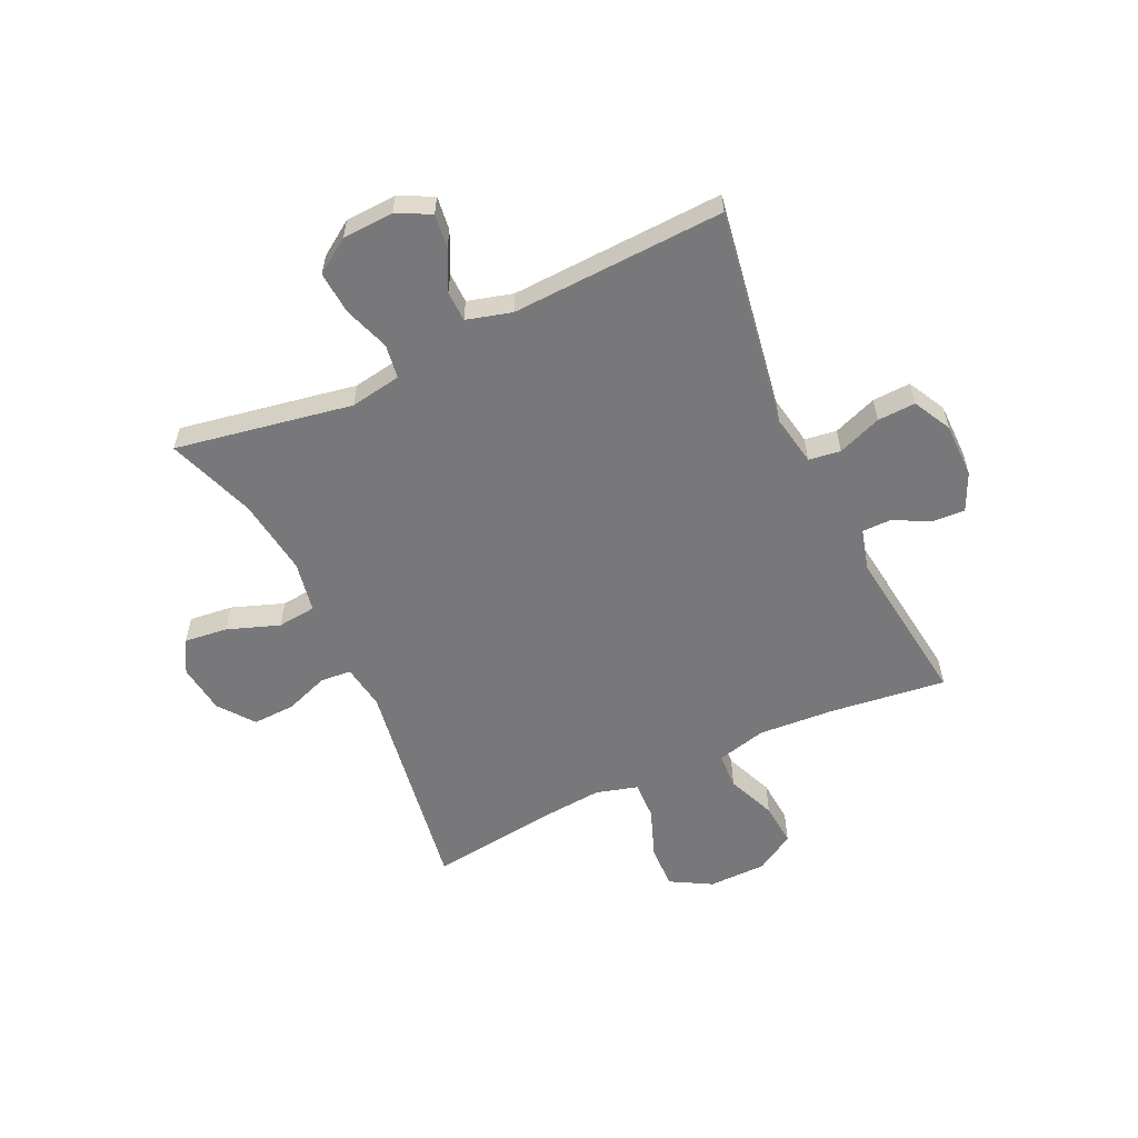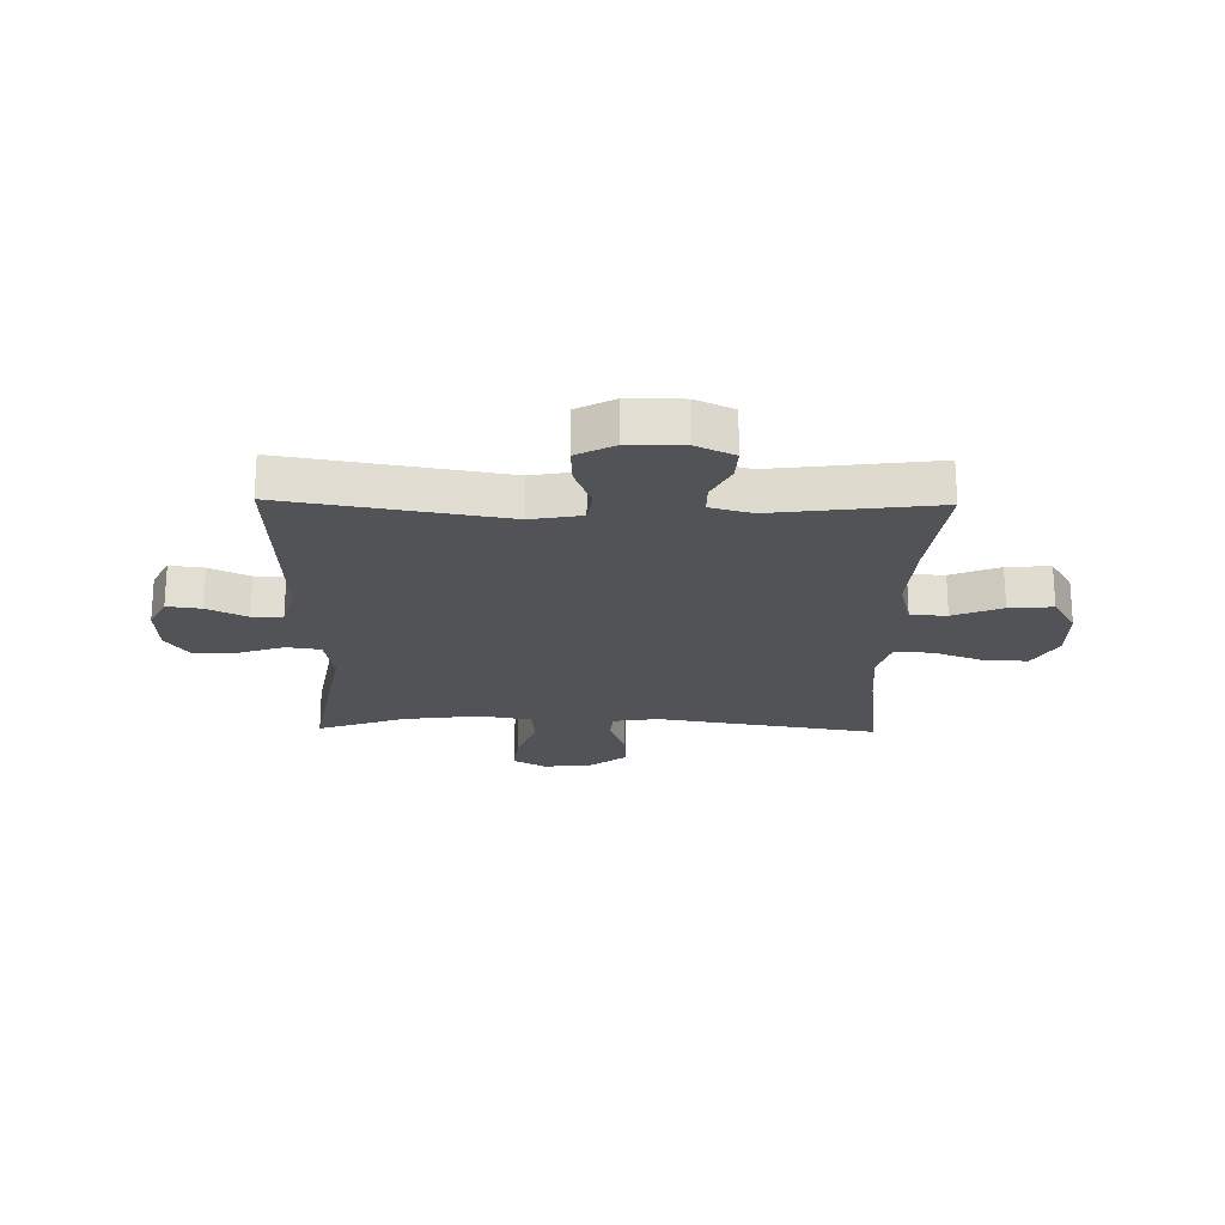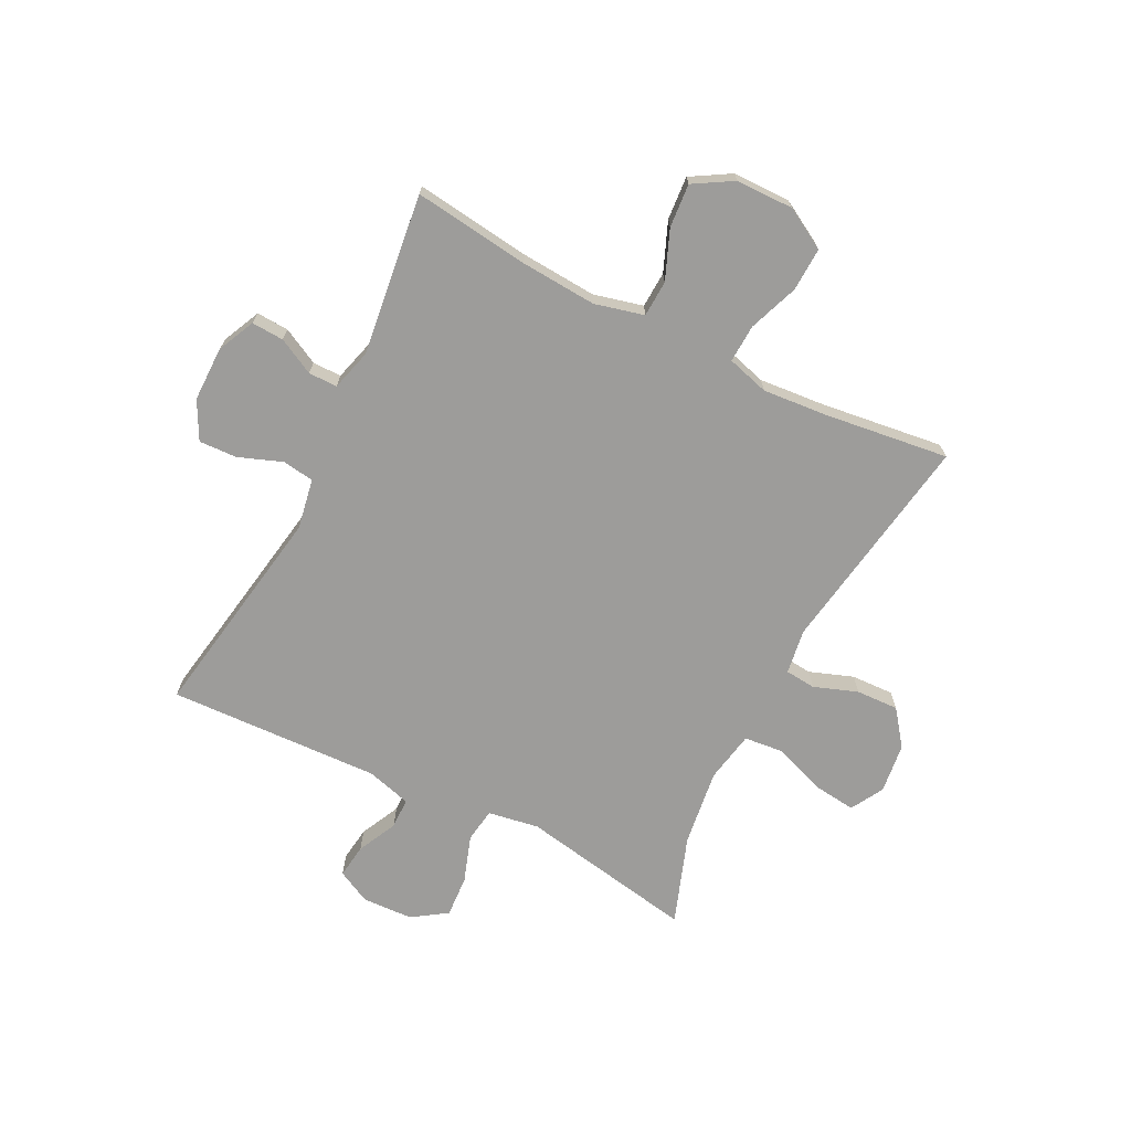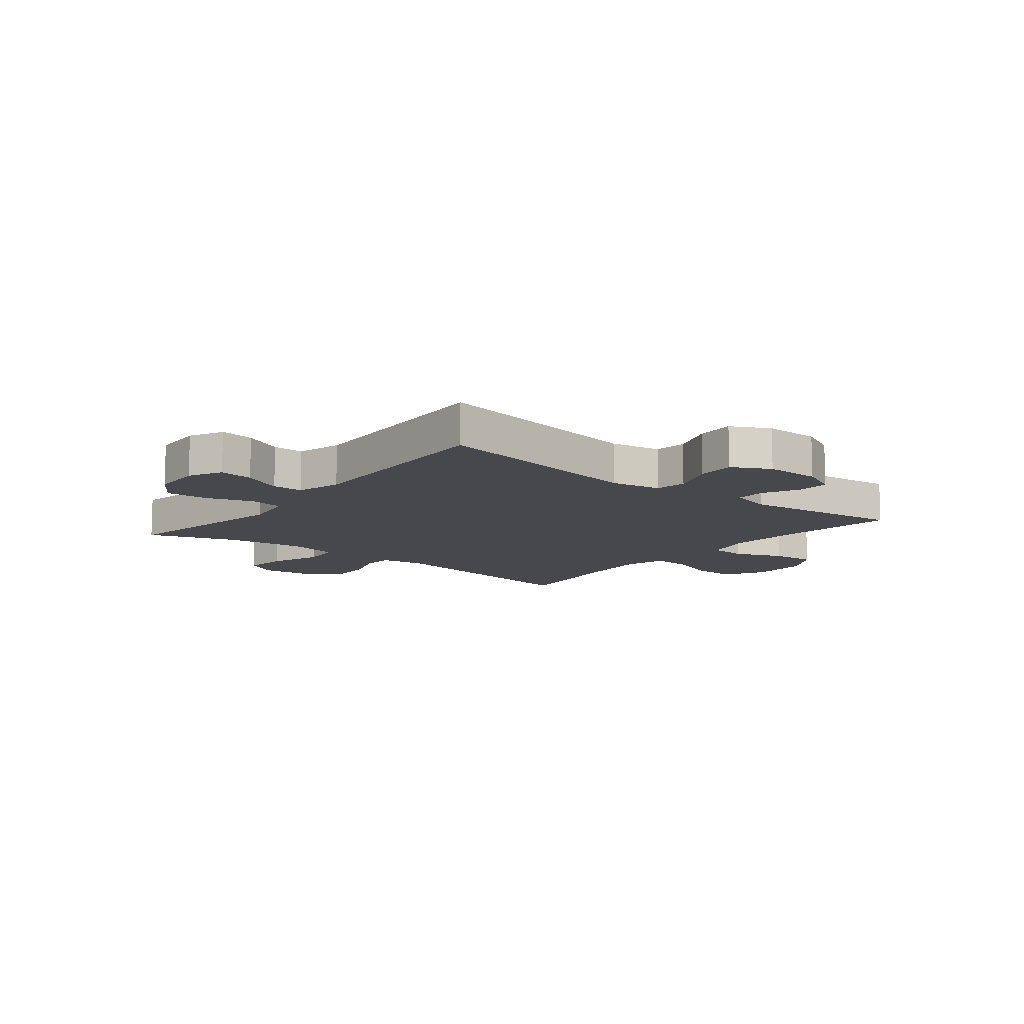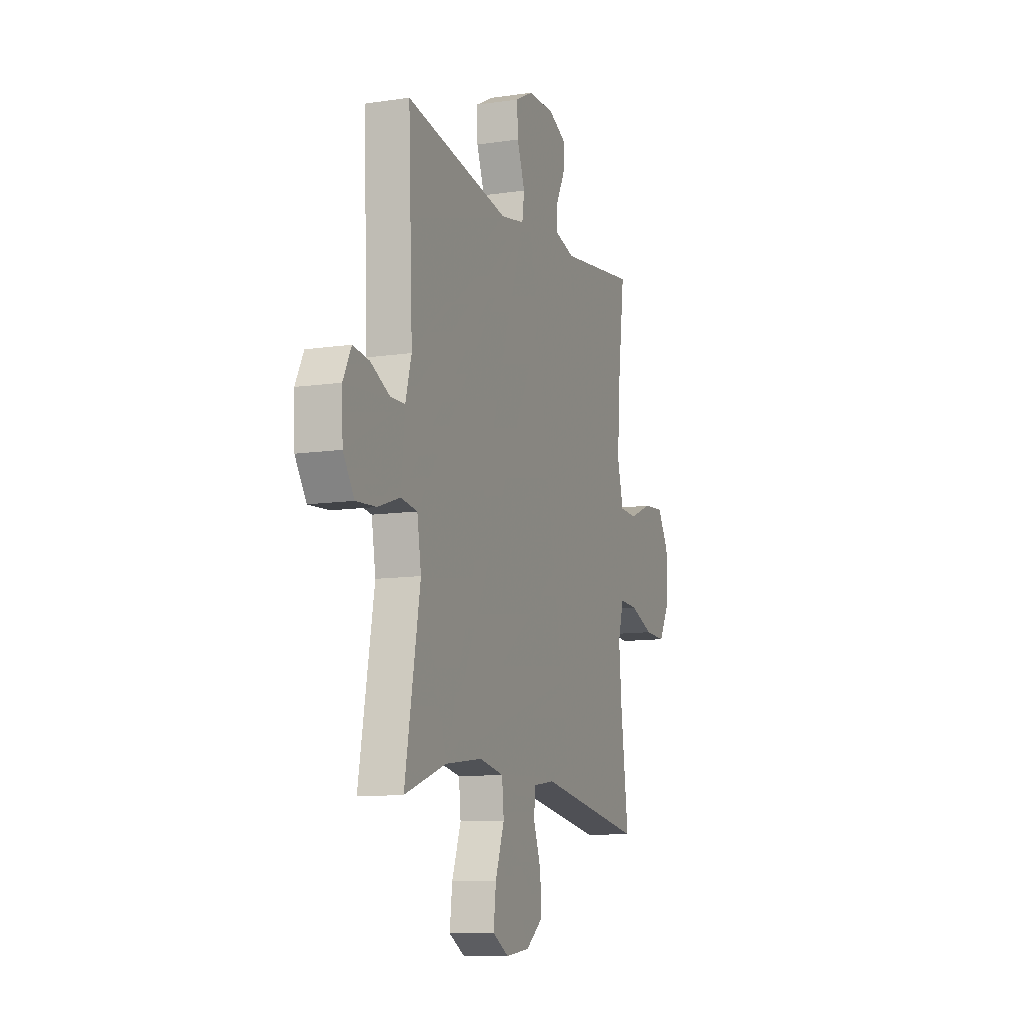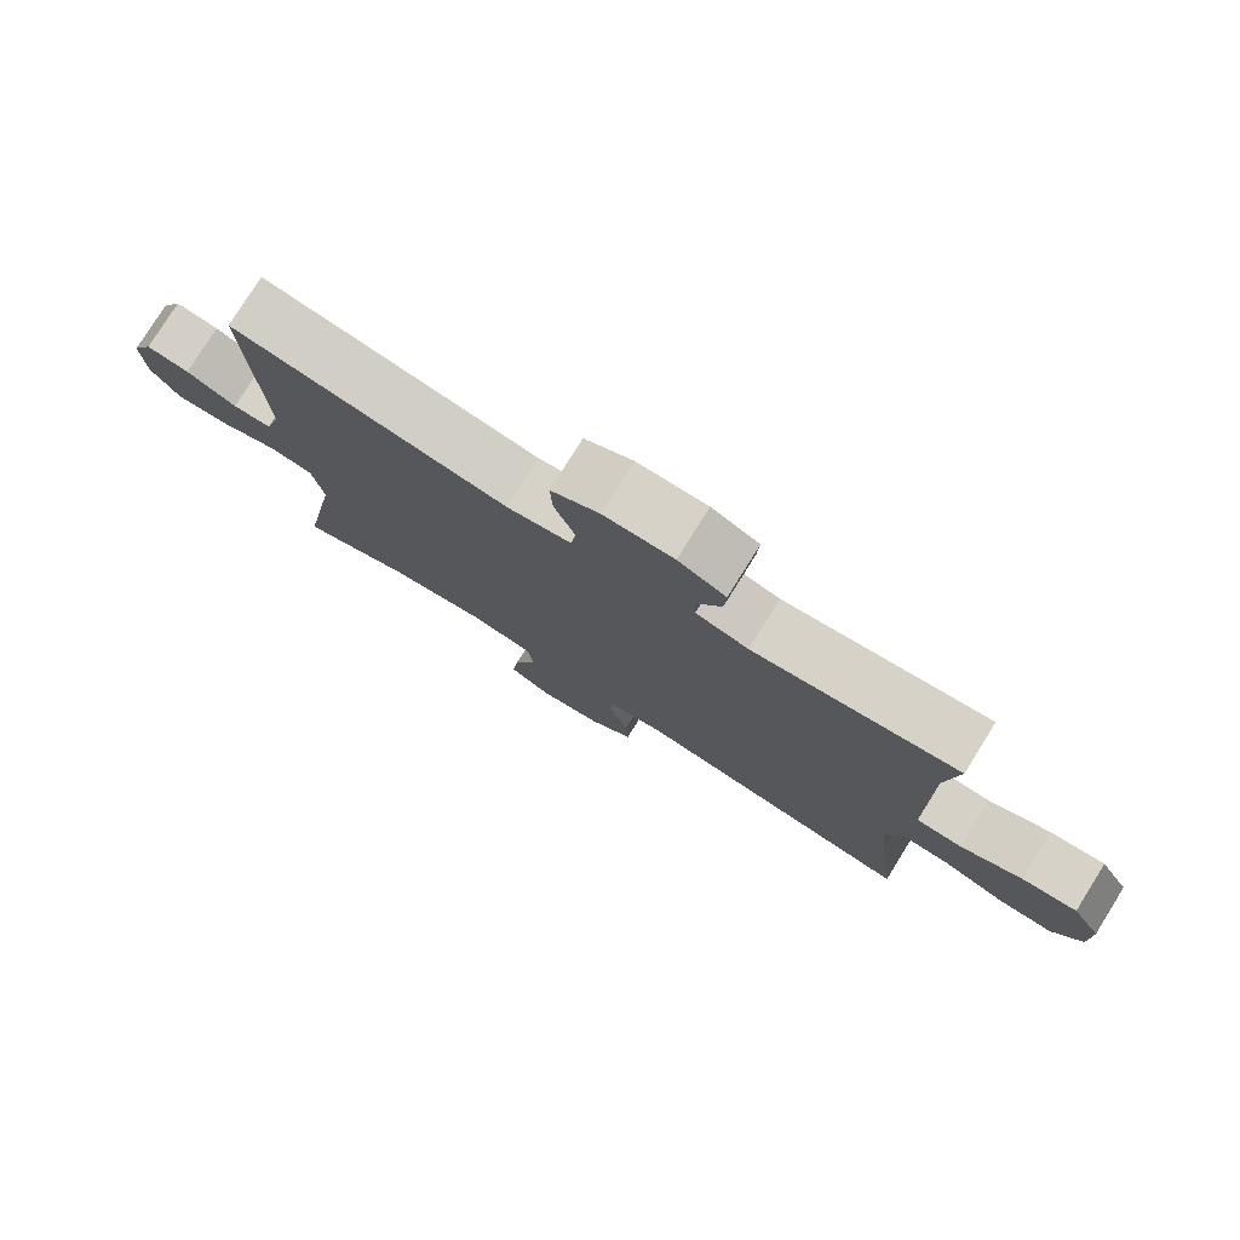
<metadata>
{"format":"obj","ext":"obj","renderer":"f3d","projection":"perspective","resolution":1024,"background":"white","views":[{"elev":-57.5,"azim":-64.8,"up":"+Y"},{"elev":-21.7,"azim":-1.1,"up":"+Y"},{"elev":-70.3,"azim":63.2,"up":"+Y"},{"elev":-11.2,"azim":-38.8,"up":"+Y"},{"elev":-10.7,"azim":-69.6,"up":"+Z"},{"elev":78.2,"azim":32.0,"up":"+Z"}]}
</metadata>
<code>
v -0.5 0.07 -0.5
v -0.444 0.07 -0.189
v -0.459 0.07 -0.099
v -0.519 0.07 -0.09
v -0.601 0.07 -0.118
v -0.675 0.07 -0.123
v -0.716 0.07 -0.062
v -0.72 0.07 0.028
v -0.69 0.07 0.087
v -0.63 0.07 0.079
v -0.56 0.07 0.045
v -0.506 0.07 0.046
v -0.484 0.07 0.125
v -0.5 0.07 0.5
v -0.117 0.07 0.436
v -0.028 0.07 0.452
v -0.02 0.07 0.508
v -0.049 0.07 0.585
v -0.052 0.07 0.652
v 0.015 0.07 0.687
v 0.112 0.07 0.687
v 0.178 0.07 0.656
v 0.175 0.07 0.599
v 0.142 0.07 0.535
v 0.142 0.07 0.484
v 0.215 0.07 0.464
v 0.5 0.07 0.5
v 0.474 0.07 0.295
v 0.465 0.07 0.161
v 0.487 0.07 0.074
v 0.551 0.07 0.071
v 0.637 0.07 0.106
v 0.714 0.07 0.112
v 0.755 0.07 0.043
v 0.756 0.07 -0.059
v 0.715 0.07 -0.131
v 0.638 0.07 -0.128
v 0.55 0.07 -0.095
v 0.483 0.07 -0.092
v 0.462 0.07 -0.166
v 0.472 0.07 -0.282
v 0.5 0.07 -0.5
v 0.107 0.07 -0.437
v 0.028 0.07 -0.449
v 0.023 0.07 -0.503
v 0.051 0.07 -0.58
v 0.054 0.07 -0.655
v -0.008 0.07 -0.702
v -0.096 0.07 -0.713
v -0.154 0.07 -0.68
v -0.145 0.07 -0.603
v -0.112 0.07 -0.512
v -0.119 0.07 -0.444
v -0.209 0.07 -0.427
v -0.345 0.07 -0.445
v -0.5 0 -0.5
v -0.444 0 -0.189
v -0.459 0 -0.099
v -0.519 0 -0.09
v -0.601 0 -0.118
v -0.675 0 -0.123
v -0.716 0 -0.062
v -0.72 0 0.028
v -0.69 0 0.087
v -0.63 0 0.079
v -0.56 0 0.045
v -0.506 0 0.046
v -0.484 0 0.125
v -0.5 0 0.5
v -0.117 0 0.436
v -0.028 0 0.452
v -0.02 0 0.508
v -0.049 0 0.585
v -0.052 0 0.652
v 0.015 0 0.687
v 0.112 0 0.687
v 0.178 0 0.656
v 0.175 0 0.599
v 0.142 0 0.535
v 0.142 0 0.484
v 0.215 0 0.464
v 0.5 0 0.5
v 0.474 0 0.295
v 0.465 0 0.161
v 0.487 0 0.074
v 0.551 0 0.071
v 0.637 0 0.106
v 0.714 0 0.112
v 0.755 0 0.043
v 0.756 0 -0.059
v 0.715 0 -0.131
v 0.638 0 -0.128
v 0.55 0 -0.095
v 0.483 0 -0.092
v 0.462 0 -0.166
v 0.472 0 -0.282
v 0.5 0 -0.5
v 0.107 0 -0.437
v 0.028 0 -0.449
v 0.023 0 -0.503
v 0.051 0 -0.58
v 0.054 0 -0.655
v -0.008 0 -0.702
v -0.096 0 -0.713
v -0.154 0 -0.68
v -0.145 0 -0.603
v -0.112 0 -0.512
v -0.119 0 -0.444
v -0.209 0 -0.427
v -0.345 0 -0.445
f 49 50 51 52
f 47 48 49 52
f 45 46 47 52
f 44 45 52 53
f 43 44 53 54
f 41 42 43
f 40 41 43 54
f 35 36 37 38
f 35 38 39
f 34 35 39
f 31 32 33 34
f 30 31 34 39
f 29 30 39 40
f 26 27 28
f 25 26 28 29
f 21 22 23 24
f 21 24 25
f 20 21 25
f 17 18 19 20
f 16 17 20 25
f 13 14 15
f 12 13 15 16
f 8 9 10 11
f 8 11 12
f 7 8 12
f 4 5 6 7
f 4 7 12
f 3 4 12 16
f 55 1 2
f 29 40 54 55
f 16 25 29 55
f 2 3 16 55
f 107 106 105 104
f 107 104 103 102
f 107 102 101 100
f 108 107 100 99
f 109 108 99 98
f 98 97 96
f 109 98 96 95
f 93 92 91 90
f 94 93 90
f 94 90 89
f 89 88 87 86
f 94 89 86 85
f 95 94 85 84
f 83 82 81
f 84 83 81 80
f 79 78 77 76
f 80 79 76
f 80 76 75
f 75 74 73 72
f 80 75 72 71
f 70 69 68
f 71 70 68 67
f 66 65 64 63
f 67 66 63
f 67 63 62
f 62 61 60 59
f 67 62 59
f 71 67 59 58
f 57 56 110
f 110 109 95 84
f 110 84 80 71
f 110 71 58 57
f 1 56 57 2
f 2 57 58 3
f 3 58 59 4
f 4 59 60 5
f 5 60 61 6
f 6 61 62 7
f 7 62 63 8
f 8 63 64 9
f 9 64 65 10
f 10 65 66 11
f 11 66 67 12
f 12 67 68 13
f 13 68 69 14
f 14 69 70 15
f 15 70 71 16
f 16 71 72 17
f 17 72 73 18
f 18 73 74 19
f 19 74 75 20
f 20 75 76 21
f 21 76 77 22
f 22 77 78 23
f 23 78 79 24
f 24 79 80 25
f 25 80 81 26
f 26 81 82 27
f 27 82 83 28
f 28 83 84 29
f 29 84 85 30
f 30 85 86 31
f 31 86 87 32
f 32 87 88 33
f 33 88 89 34
f 34 89 90 35
f 35 90 91 36
f 36 91 92 37
f 37 92 93 38
f 38 93 94 39
f 39 94 95 40
f 40 95 96 41
f 41 96 97 42
f 42 97 98 43
f 43 98 99 44
f 44 99 100 45
f 45 100 101 46
f 46 101 102 47
f 47 102 103 48
f 48 103 104 49
f 49 104 105 50
f 50 105 106 51
f 51 106 107 52
f 52 107 108 53
f 53 108 109 54
f 54 109 110 55
f 55 110 56 1

</code>
